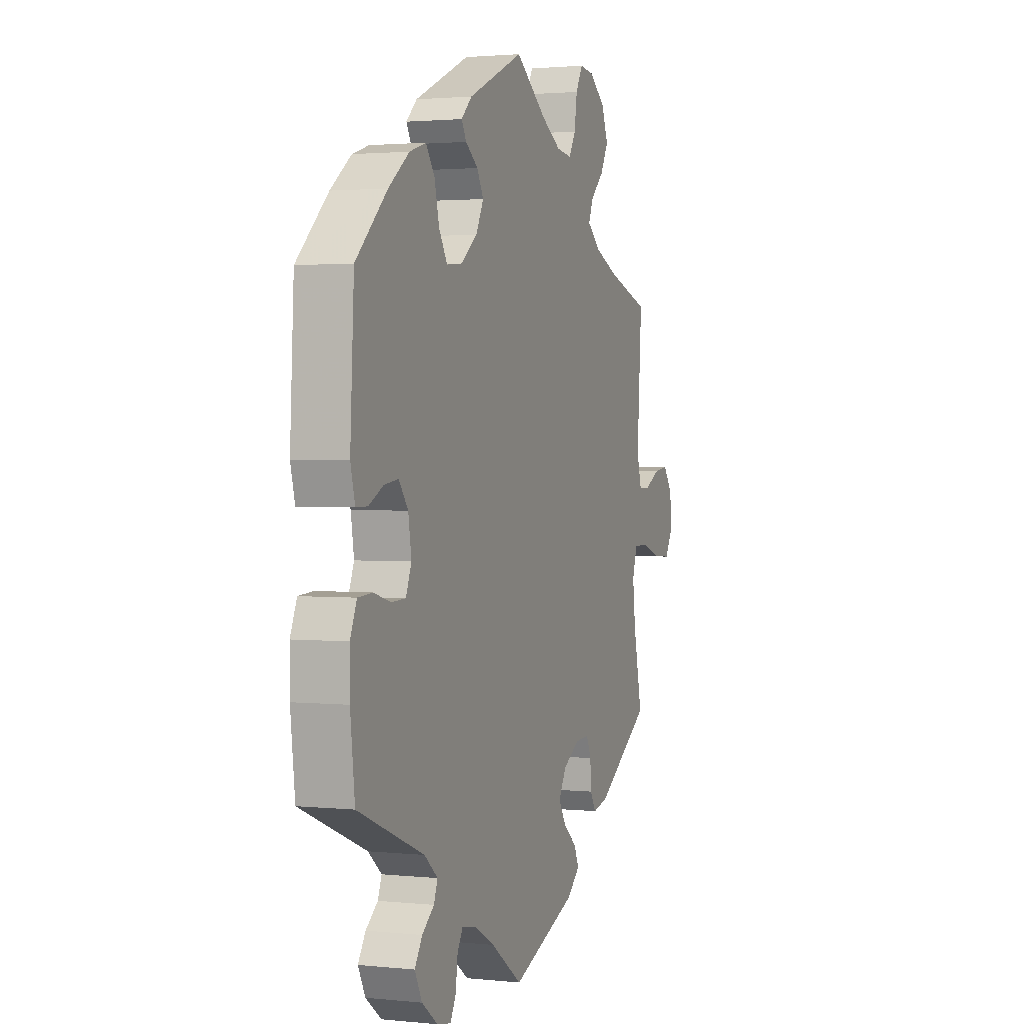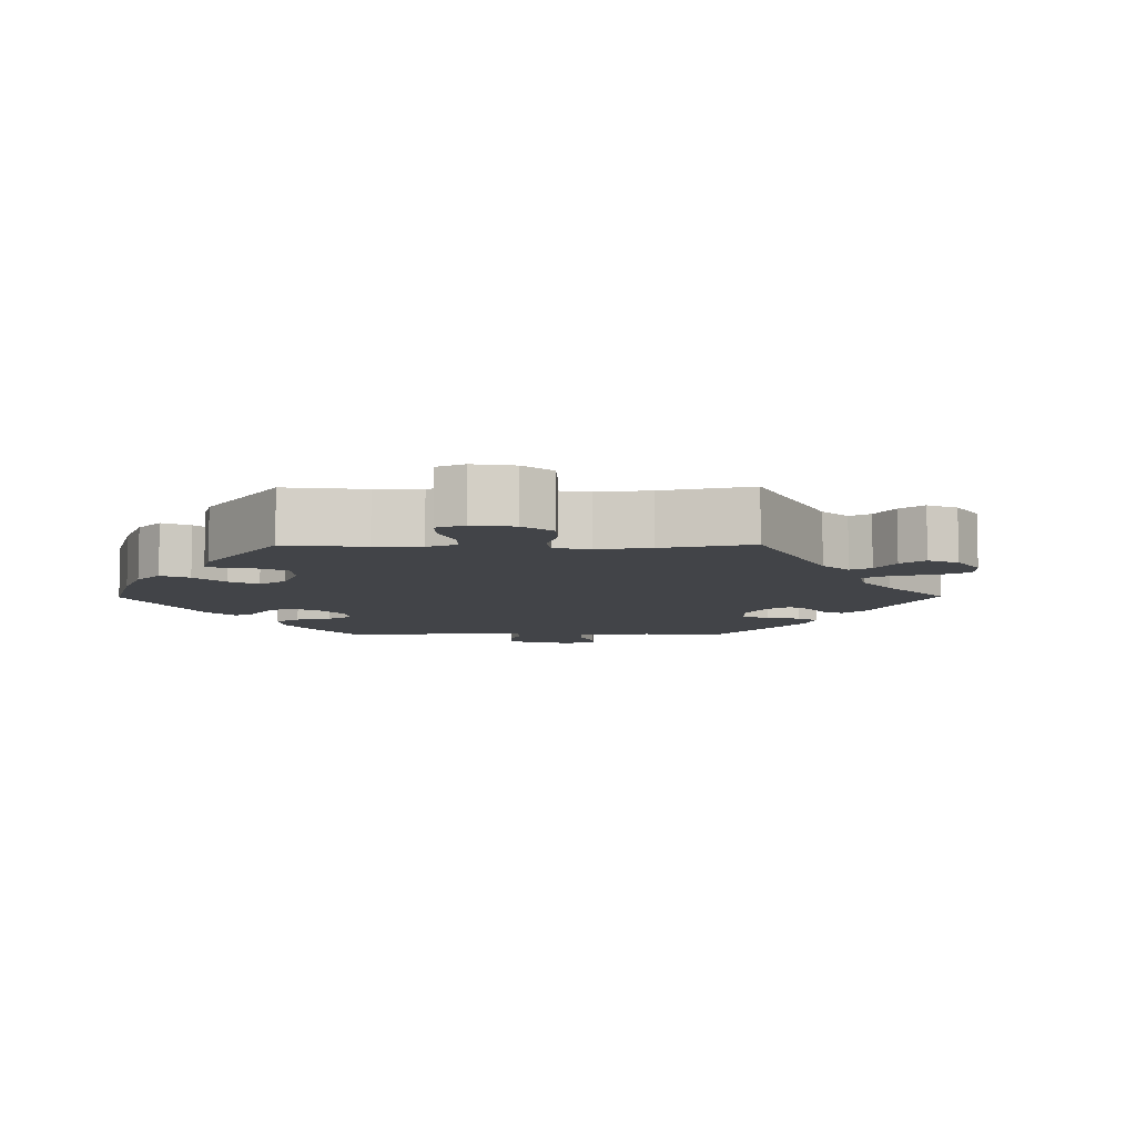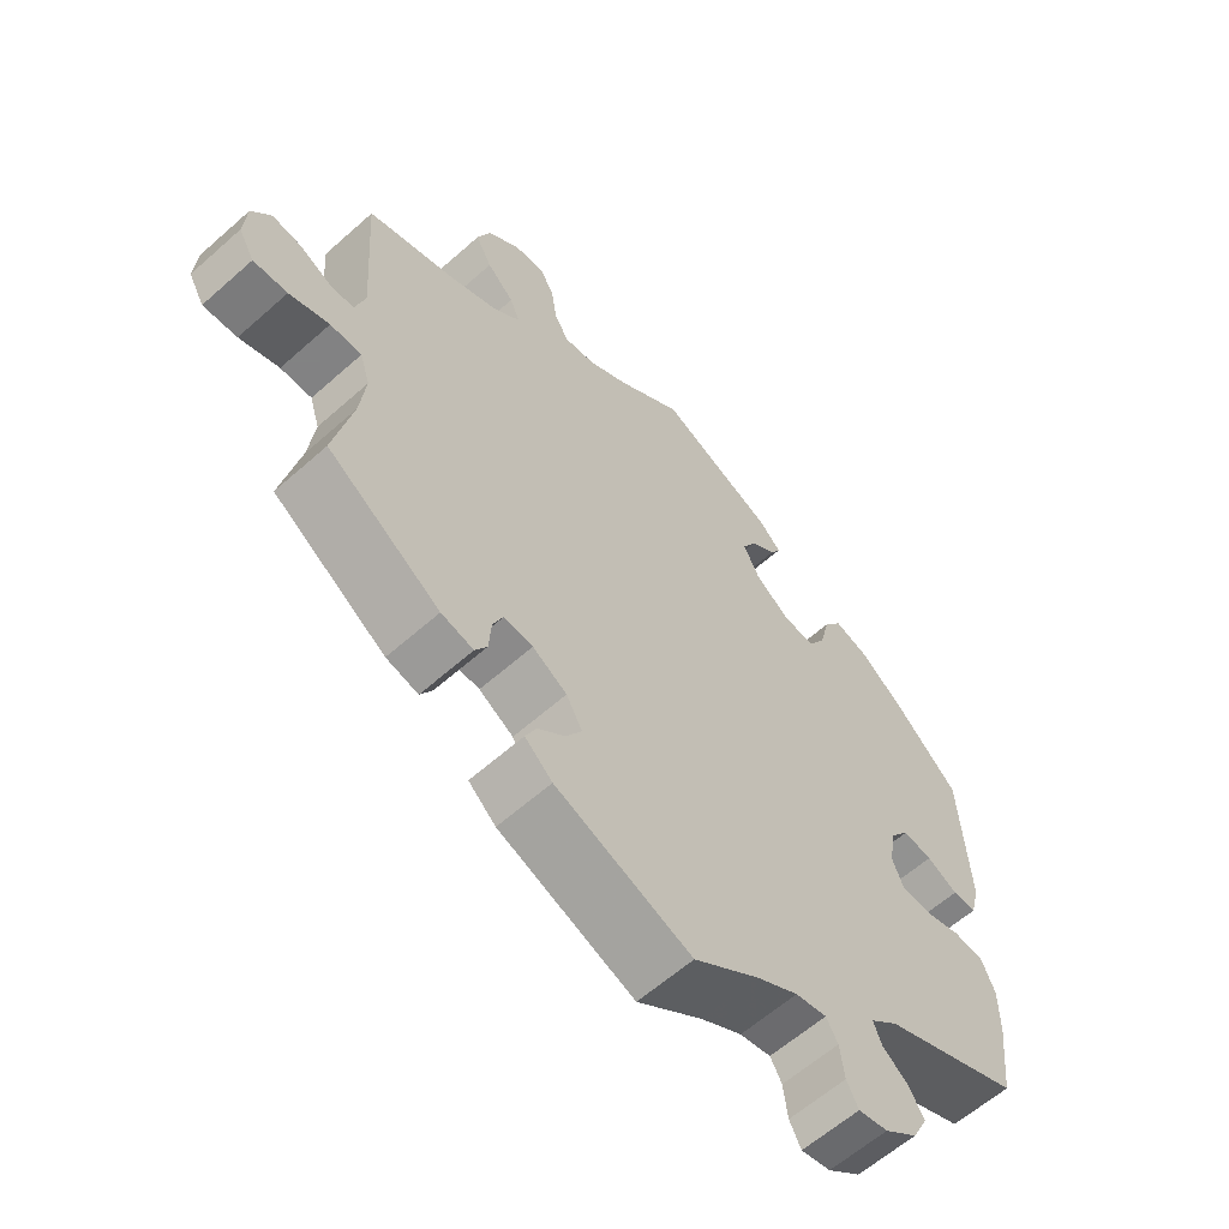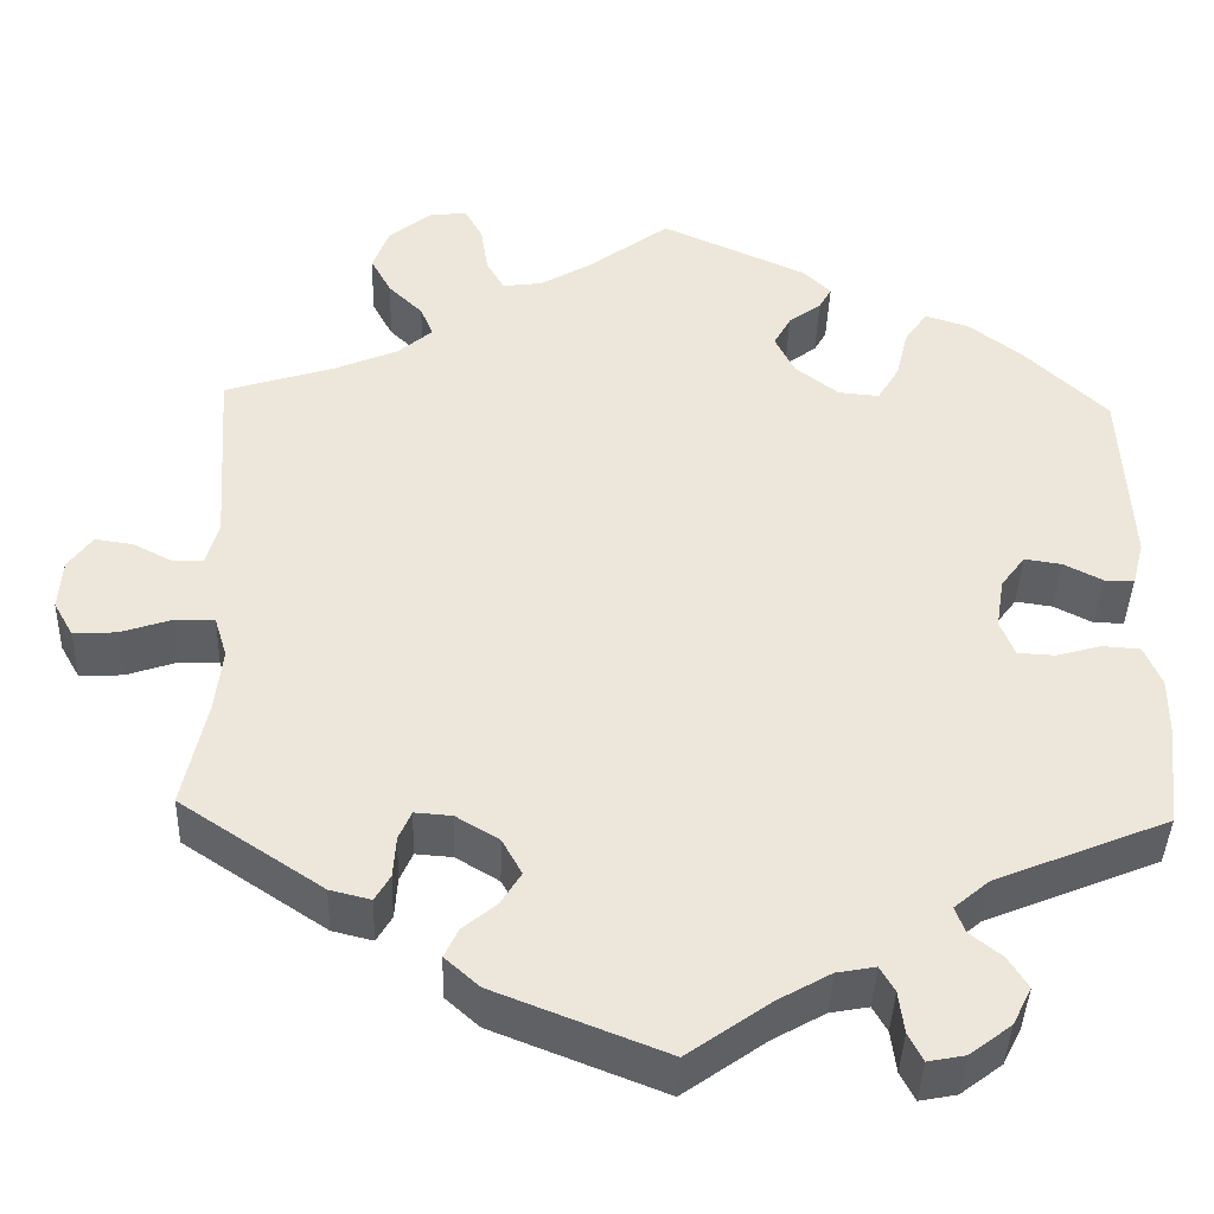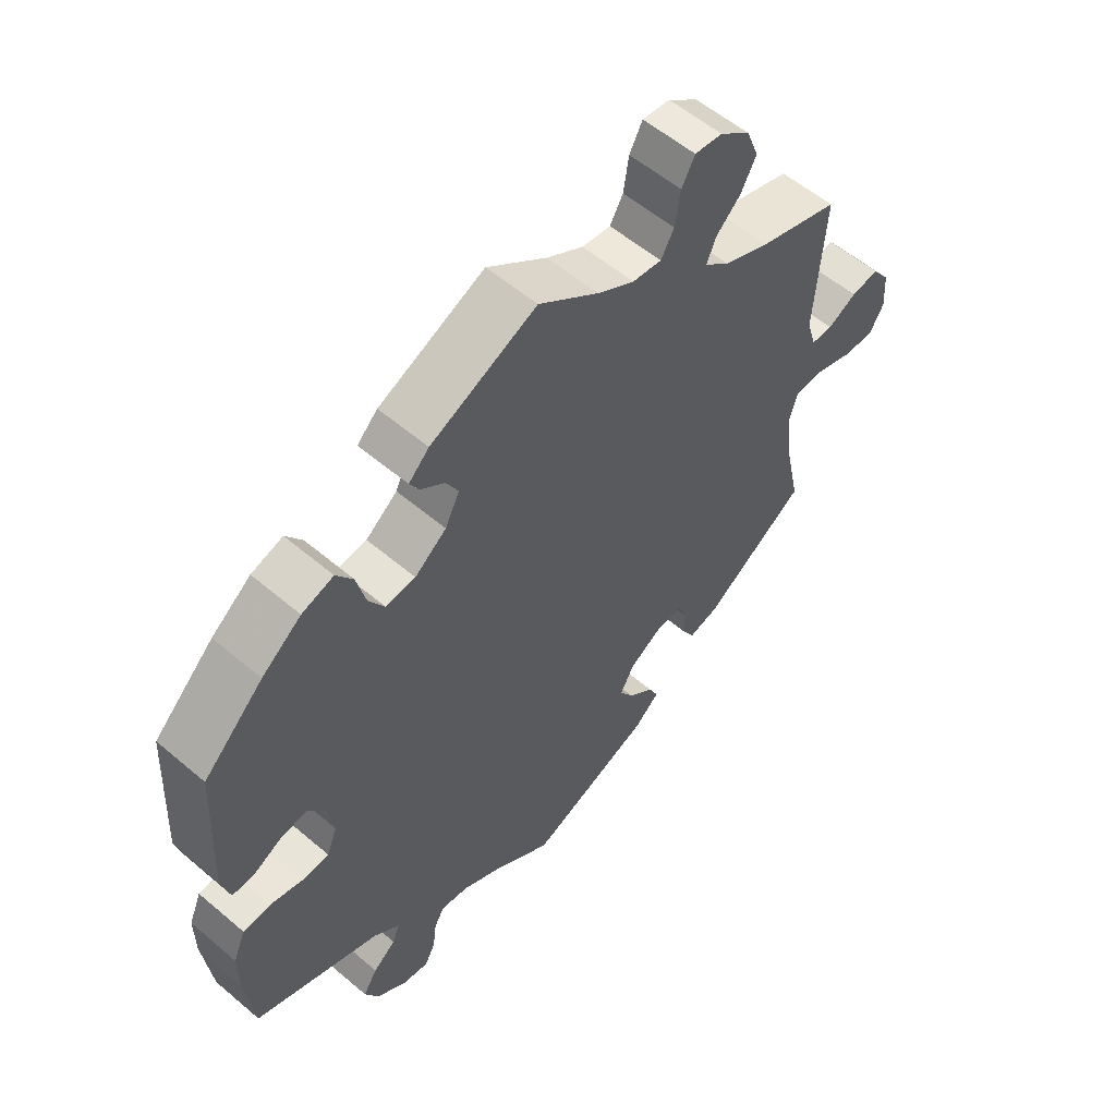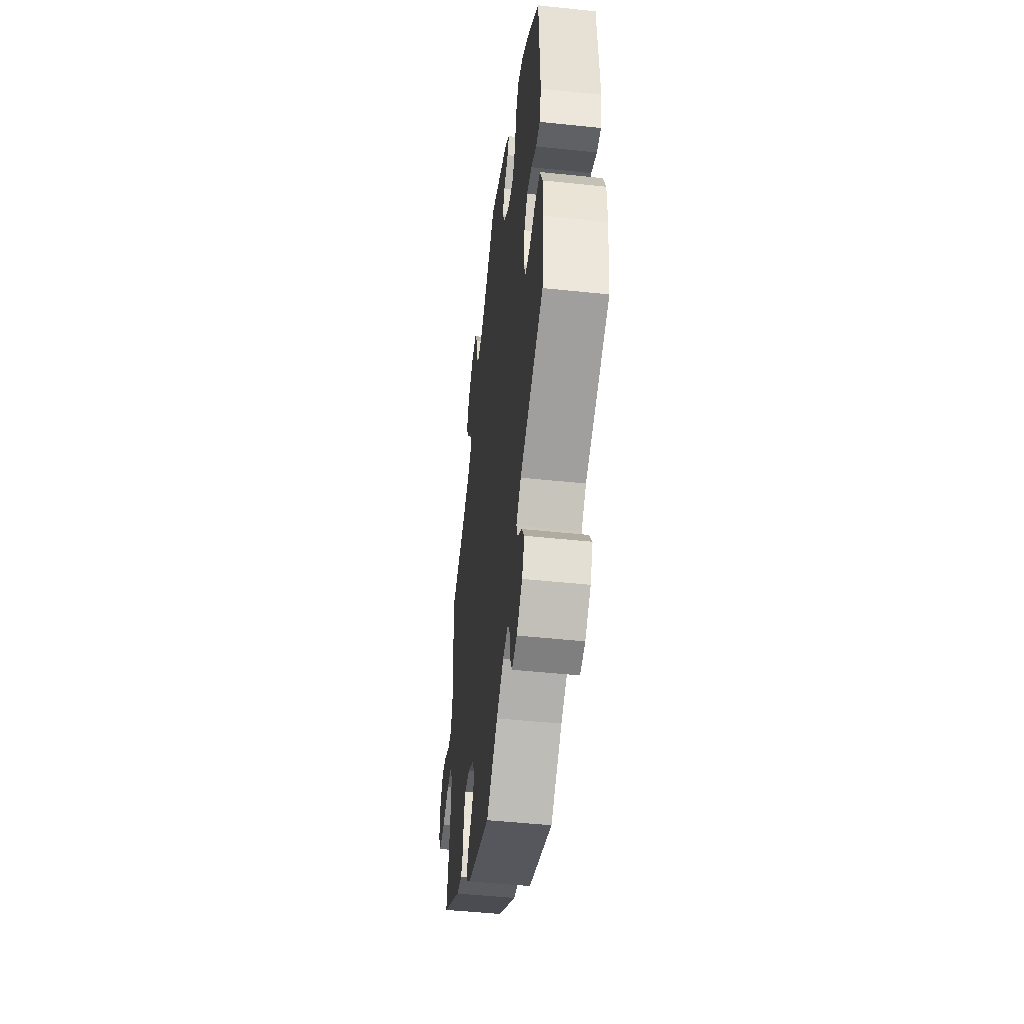
<metadata>
{"format":"obj","ext":"obj","renderer":"f3d","projection":"perspective","resolution":1024,"background":"white","views":[{"elev":1.9,"azim":-69.5,"up":"+Z"},{"elev":-7.8,"azim":30.6,"up":"+Y"},{"elev":-60.9,"azim":132.2,"up":"+Z"},{"elev":-40.9,"azim":178.1,"up":"+Z"},{"elev":56.8,"azim":-48.5,"up":"+Z"},{"elev":-48.8,"azim":-96.7,"up":"+Z"}]}
</metadata>
<code>
v 0.342 0.07 -0.394
v 0.297 0.07 -0.405
v 0.28 0.07 -0.376
v 0.277 0.07 -0.33
v 0.263 0.07 -0.298
v 0.222 0.07 -0.301
v 0.174 0.07 -0.33
v 0.152 0.07 -0.37
v 0.174 0.07 -0.406
v 0.212 0.07 -0.438
v 0.227 0.07 -0.47
v 0.189 0.07 -0.504
v 0 0.07 -0.578
v -0.091 0.07 -0.513
v -0.149 0.07 -0.48
v -0.192 0.07 -0.472
v -0.208 0.07 -0.5
v -0.214 0.07 -0.547
v -0.23 0.07 -0.578
v -0.271 0.07 -0.57
v -0.317 0.07 -0.535
v -0.338 0.07 -0.493
v -0.316 0.07 -0.458
v -0.281 0.07 -0.43
v -0.27 0.07 -0.401
v -0.309 0.07 -0.368
v -0.501 0.07 -0.289
v -0.514 0.07 -0.176
v -0.514 0.07 -0.109
v -0.495 0.07 -0.064
v -0.453 0.07 -0.061
v -0.403 0.07 -0.075
v -0.362 0.07 -0.073
v -0.346 0.07 -0.033
v -0.355 0.07 0.024
v -0.382 0.07 0.06
v -0.423 0.07 0.054
v -0.466 0.07 0.032
v -0.499 0.07 0.032
v -0.512 0.07 0.082
v -0.501 0.07 0.289
v -0.41 0.07 0.376
v -0.35 0.07 0.422
v -0.302 0.07 0.437
v -0.277 0.07 0.401
v -0.263 0.07 0.344
v -0.239 0.07 0.304
v -0.194 0.07 0.308
v -0.146 0.07 0.345
v -0.124 0.07 0.389
v -0.143 0.07 0.424
v -0.179 0.07 0.451
v -0.193 0.07 0.476
v -0.162 0.07 0.506
v -0.001 0.07 0.578
v 0.09 0.07 0.51
v 0.146 0.07 0.477
v 0.19 0.07 0.471
v 0.21 0.07 0.506
v 0.218 0.07 0.559
v 0.238 0.07 0.596
v 0.28 0.07 0.591
v 0.326 0.07 0.554
v 0.345 0.07 0.505
v 0.322 0.07 0.462
v 0.284 0.07 0.425
v 0.27 0.07 0.391
v 0.308 0.07 0.358
v 0.378 0.07 0.328
v 0.5 0.07 0.289
v 0.486 0.07 0.08
v 0.5 0.07 0.031
v 0.533 0.07 0.03
v 0.577 0.07 0.053
v 0.619 0.07 0.059
v 0.646 0.07 0.022
v 0.65 0.07 -0.035
v 0.628 0.07 -0.074
v 0.58 0.07 -0.071
v 0.524 0.07 -0.052
v 0.48 0.07 -0.052
v 0.466 0.07 -0.097
v 0.474 0.07 -0.168
v 0.5 0.07 -0.289
v 0.342 0 -0.394
v 0.297 0 -0.405
v 0.28 0 -0.376
v 0.277 0 -0.33
v 0.263 0 -0.298
v 0.222 0 -0.301
v 0.174 0 -0.33
v 0.152 0 -0.37
v 0.174 0 -0.406
v 0.212 0 -0.438
v 0.227 0 -0.47
v 0.189 0 -0.504
v 0 0 -0.578
v -0.091 0 -0.513
v -0.149 0 -0.48
v -0.192 0 -0.472
v -0.208 0 -0.5
v -0.214 0 -0.547
v -0.23 0 -0.578
v -0.271 0 -0.57
v -0.317 0 -0.535
v -0.338 0 -0.493
v -0.316 0 -0.458
v -0.281 0 -0.43
v -0.27 0 -0.401
v -0.309 0 -0.368
v -0.501 0 -0.289
v -0.514 0 -0.176
v -0.514 0 -0.109
v -0.495 0 -0.064
v -0.453 0 -0.061
v -0.403 0 -0.075
v -0.362 0 -0.073
v -0.346 0 -0.033
v -0.355 0 0.024
v -0.382 0 0.06
v -0.423 0 0.054
v -0.466 0 0.032
v -0.499 0 0.032
v -0.512 0 0.082
v -0.501 0 0.289
v -0.41 0 0.376
v -0.35 0 0.422
v -0.302 0 0.437
v -0.277 0 0.401
v -0.263 0 0.344
v -0.239 0 0.304
v -0.194 0 0.308
v -0.146 0 0.345
v -0.124 0 0.389
v -0.143 0 0.424
v -0.179 0 0.451
v -0.193 0 0.476
v -0.162 0 0.506
v -0.001 0 0.578
v 0.09 0 0.51
v 0.146 0 0.477
v 0.19 0 0.471
v 0.21 0 0.506
v 0.218 0 0.559
v 0.238 0 0.596
v 0.28 0 0.591
v 0.326 0 0.554
v 0.345 0 0.505
v 0.322 0 0.462
v 0.284 0 0.425
v 0.27 0 0.391
v 0.308 0 0.358
v 0.378 0 0.328
v 0.5 0 0.289
v 0.486 0 0.08
v 0.5 0 0.031
v 0.533 0 0.03
v 0.577 0 0.053
v 0.619 0 0.059
v 0.646 0 0.022
v 0.65 0 -0.035
v 0.628 0 -0.074
v 0.58 0 -0.071
v 0.524 0 -0.052
v 0.48 0 -0.052
v 0.466 0 -0.097
v 0.474 0 -0.168
v 0.5 0 -0.289
f 83 84 1 2
f 82 83 2 3
f 81 82 3 4
f 77 78 79 80
f 77 80 81
f 76 77 81
f 73 74 75 76
f 72 73 76 81
f 71 72 81 4
f 69 70 71 4
f 63 64 65 66
f 63 66 67
f 62 63 67
f 59 60 61 62
f 58 59 62 67
f 57 58 67
f 56 57 67 68
f 54 55 56
f 51 52 53 54
f 50 51 54 56
f 49 50 56 68
f 43 44 45 46
f 43 46 47
f 42 43 47
f 41 42 47
f 40 41 47
f 37 38 39 40
f 36 37 40 47
f 35 36 47 48
f 29 30 31 32
f 29 32 33
f 26 27 28 29
f 25 26 29 33
f 21 22 23 24
f 21 24 25
f 20 21 25
f 17 18 19 20
f 16 17 20 25
f 15 16 25 33
f 11 12 13 14
f 9 10 11 14
f 8 9 14 15
f 7 8 15 33
f 68 69 4 5
f 49 68 5 6
f 34 35 48 49
f 33 34 49
f 6 7 33 49
f 86 85 168 167
f 87 86 167 166
f 88 87 166 165
f 164 163 162 161
f 165 164 161
f 165 161 160
f 160 159 158 157
f 165 160 157 156
f 88 165 156 155
f 88 155 154 153
f 150 149 148 147
f 151 150 147
f 151 147 146
f 146 145 144 143
f 151 146 143 142
f 151 142 141
f 152 151 141 140
f 140 139 138
f 138 137 136 135
f 140 138 135 134
f 152 140 134 133
f 130 129 128 127
f 131 130 127
f 131 127 126
f 131 126 125
f 131 125 124
f 124 123 122 121
f 131 124 121 120
f 132 131 120 119
f 116 115 114 113
f 117 116 113
f 113 112 111 110
f 117 113 110 109
f 108 107 106 105
f 109 108 105
f 109 105 104
f 104 103 102 101
f 109 104 101 100
f 117 109 100 99
f 98 97 96 95
f 98 95 94 93
f 99 98 93 92
f 117 99 92 91
f 89 88 153 152
f 90 89 152 133
f 133 132 119 118
f 133 118 117
f 133 117 91 90
f 1 85 86 2
f 2 86 87 3
f 3 87 88 4
f 4 88 89 5
f 5 89 90 6
f 6 90 91 7
f 7 91 92 8
f 8 92 93 9
f 9 93 94 10
f 10 94 95 11
f 11 95 96 12
f 12 96 97 13
f 13 97 98 14
f 14 98 99 15
f 15 99 100 16
f 16 100 101 17
f 17 101 102 18
f 18 102 103 19
f 19 103 104 20
f 20 104 105 21
f 21 105 106 22
f 22 106 107 23
f 23 107 108 24
f 24 108 109 25
f 25 109 110 26
f 26 110 111 27
f 27 111 112 28
f 28 112 113 29
f 29 113 114 30
f 30 114 115 31
f 31 115 116 32
f 32 116 117 33
f 33 117 118 34
f 34 118 119 35
f 35 119 120 36
f 36 120 121 37
f 37 121 122 38
f 38 122 123 39
f 39 123 124 40
f 40 124 125 41
f 41 125 126 42
f 42 126 127 43
f 43 127 128 44
f 44 128 129 45
f 45 129 130 46
f 46 130 131 47
f 47 131 132 48
f 48 132 133 49
f 49 133 134 50
f 50 134 135 51
f 51 135 136 52
f 52 136 137 53
f 53 137 138 54
f 54 138 139 55
f 55 139 140 56
f 56 140 141 57
f 57 141 142 58
f 58 142 143 59
f 59 143 144 60
f 60 144 145 61
f 61 145 146 62
f 62 146 147 63
f 63 147 148 64
f 64 148 149 65
f 65 149 150 66
f 66 150 151 67
f 67 151 152 68
f 68 152 153 69
f 69 153 154 70
f 70 154 155 71
f 71 155 156 72
f 72 156 157 73
f 73 157 158 74
f 74 158 159 75
f 75 159 160 76
f 76 160 161 77
f 77 161 162 78
f 78 162 163 79
f 79 163 164 80
f 80 164 165 81
f 81 165 166 82
f 82 166 167 83
f 83 167 168 84
f 84 168 85 1

</code>
